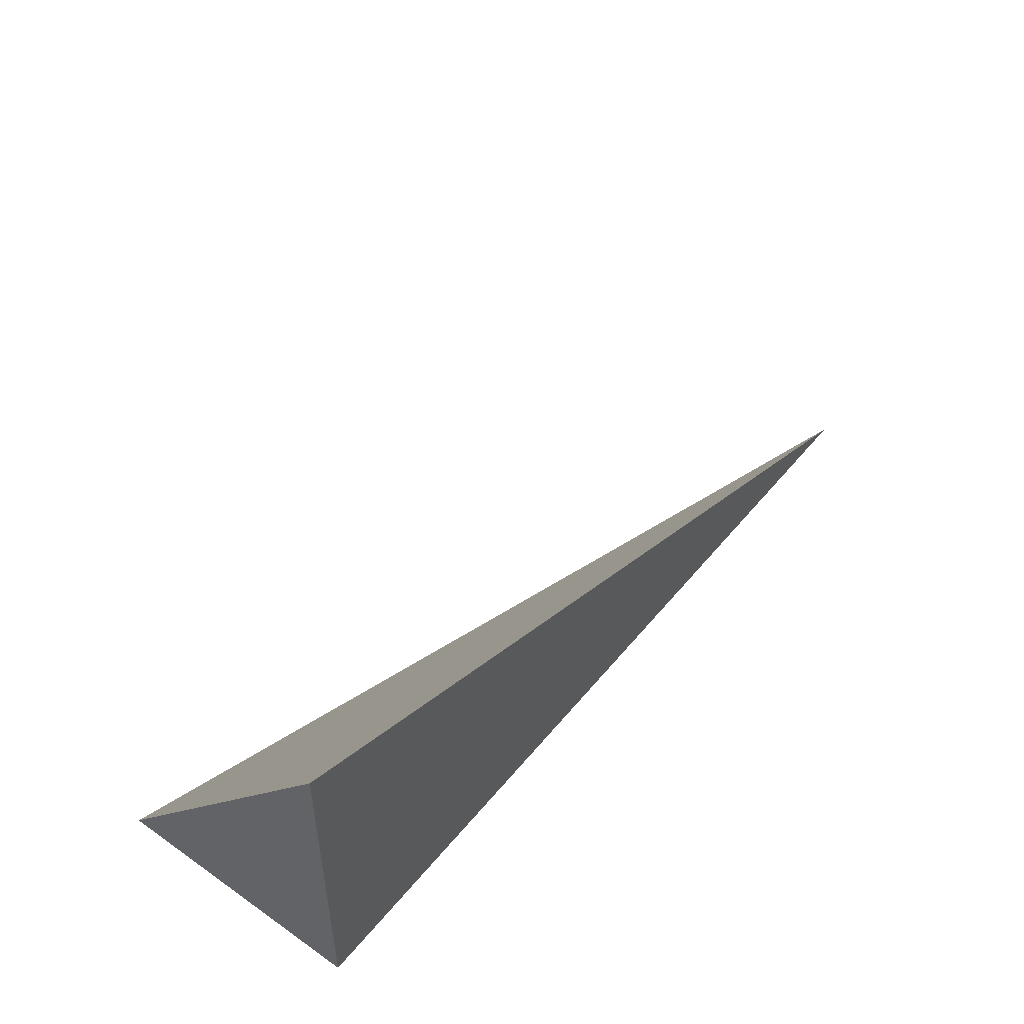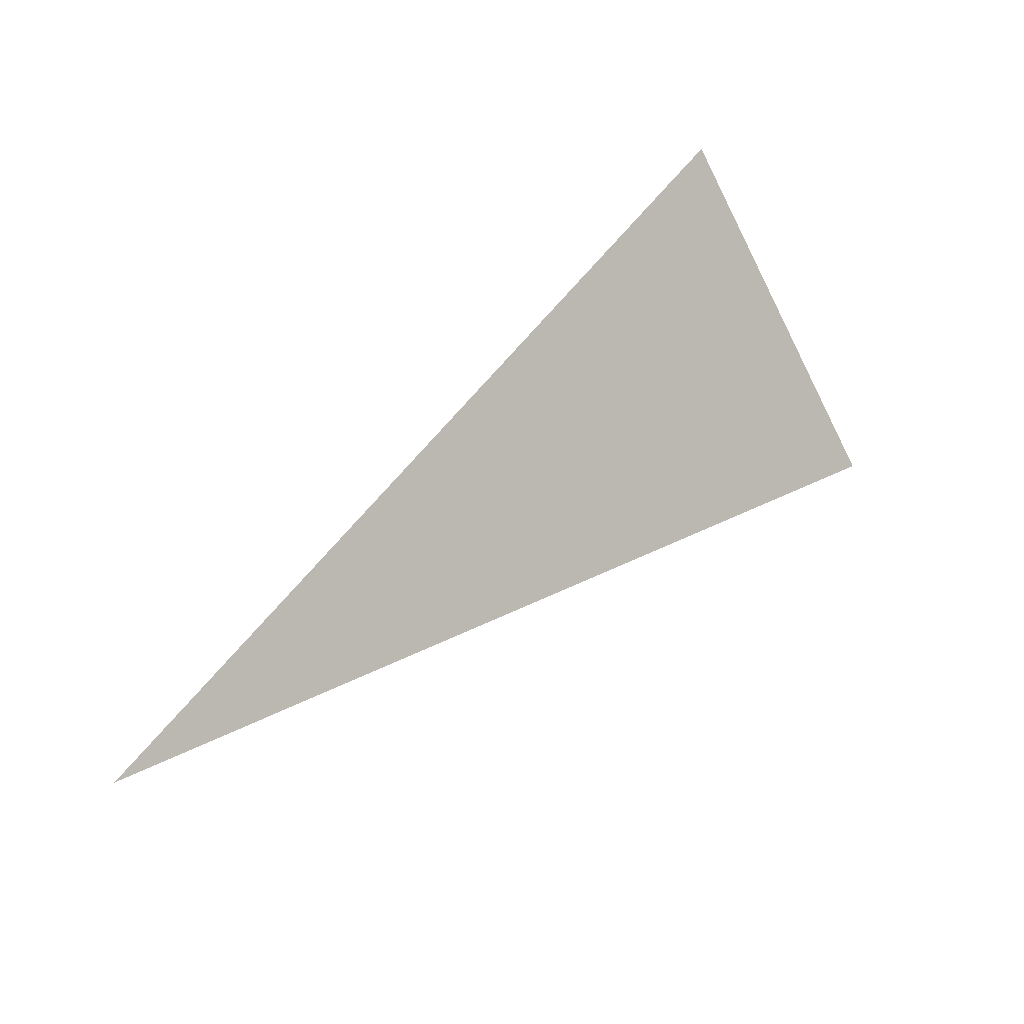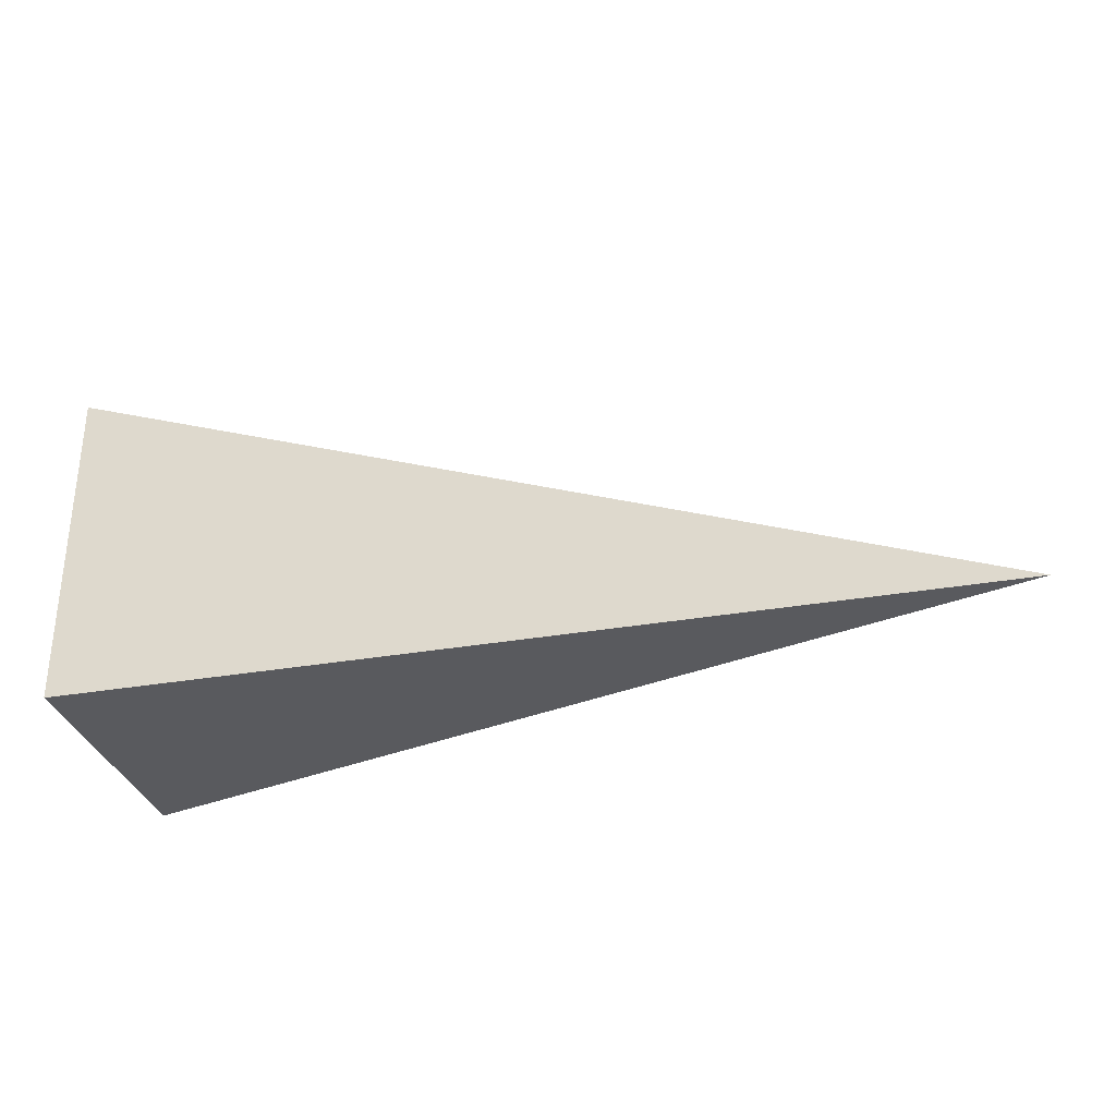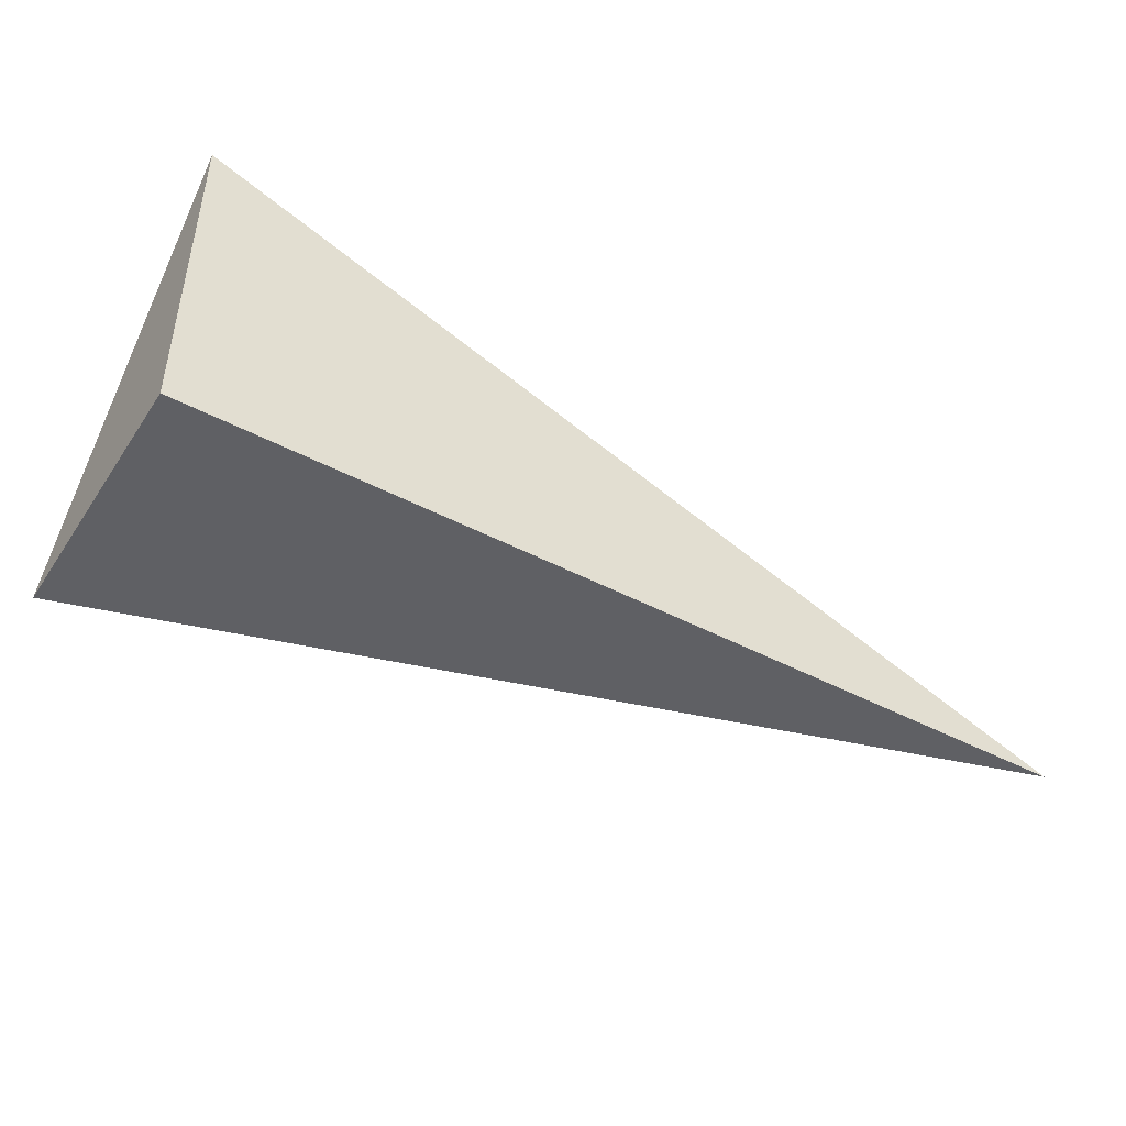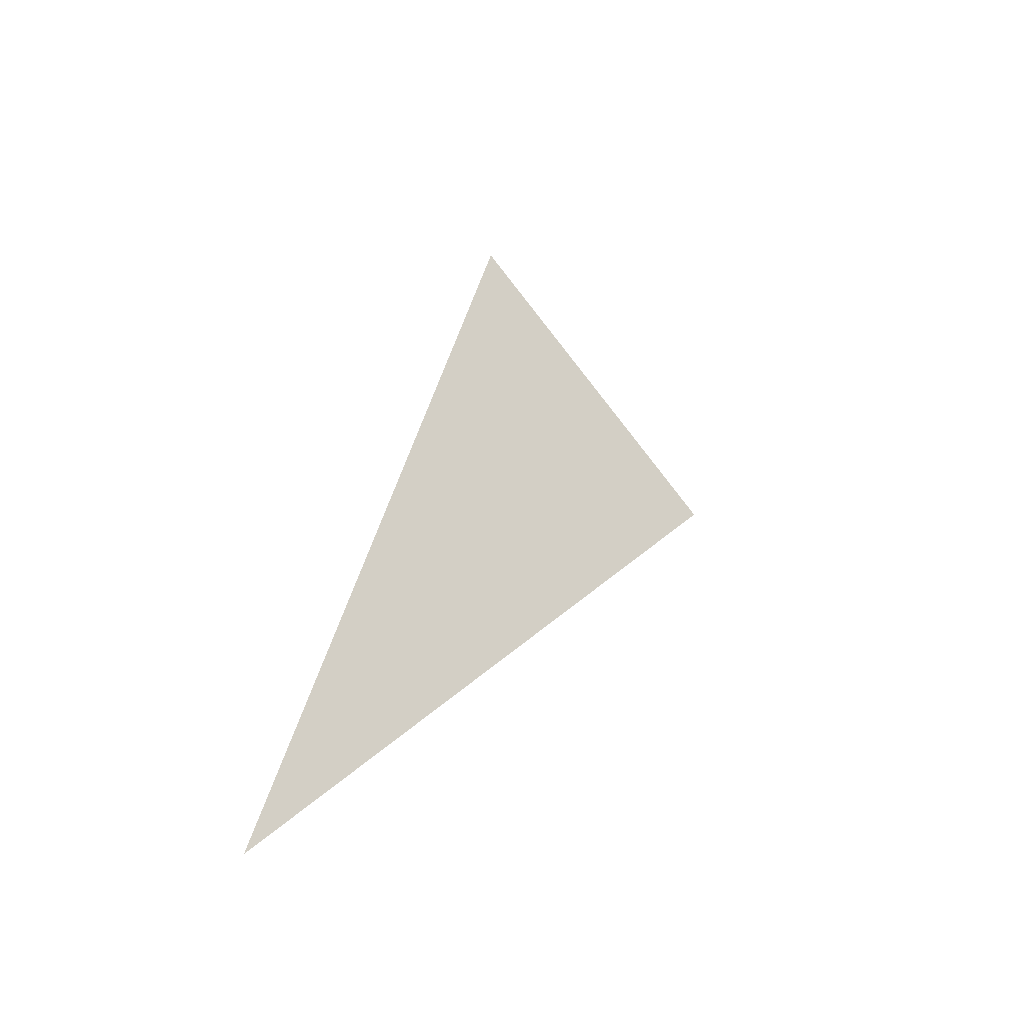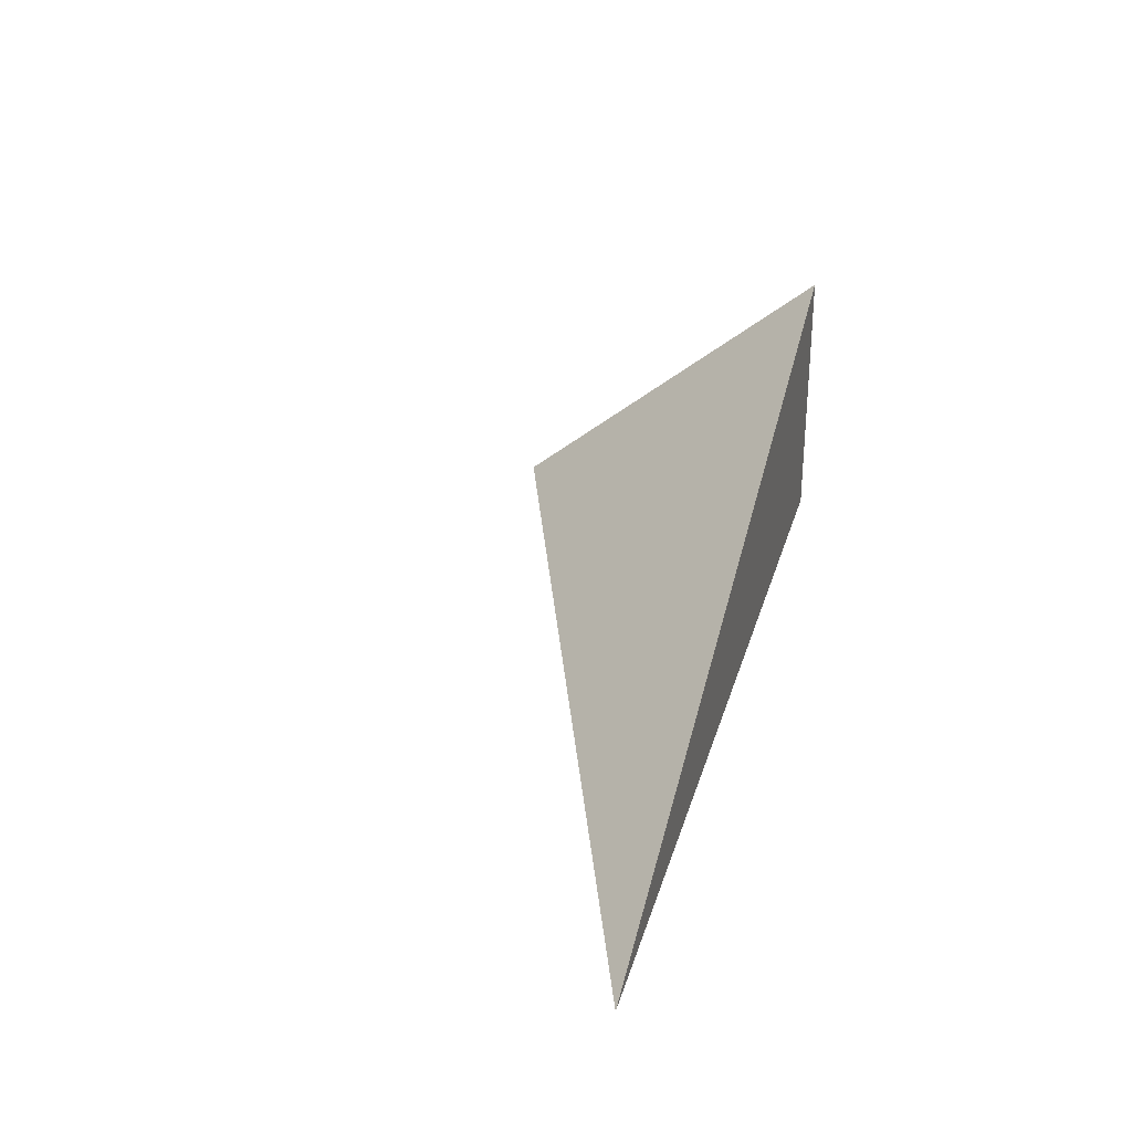
<metadata>
{"format":"obj","ext":"obj","renderer":"f3d","projection":"perspective","resolution":1024,"background":"white","views":[{"elev":49.0,"azim":-52.5,"up":"+Z"},{"elev":46.7,"azim":134.1,"up":"+Z"},{"elev":-31.5,"azim":14.0,"up":"+Z"},{"elev":-44.8,"azim":-31.7,"up":"+Z"},{"elev":21.4,"azim":103.4,"up":"+Z"},{"elev":29.7,"azim":105.2,"up":"+Y"}]}
</metadata>
<code>
v -0.3293 -0.09846 -0.1193
v 0.988 -0.09846 -0.1193
v -0.3293 0.2954 -0.1193
v -0.3293 -0.09846 0.3578
v -0.3293 0.09846 -0.1193
v 0.3293 0.09846 -0.1193
v 0.3293 -0.09846 -0.1193
v 0.3293 -0.09846 0.1193
v -0.3293 -0.09846 0.1193
v -0.3293 0.09846 0.1193
v -0.3293 -6.939e-18 -0.1193
v 0 -6.939e-18 -0.1193
v 0 -0.09846 -0.1193
v -0.3293 0.1969 -0.1193
v 0 0.1969 -0.1193
v 0 0.09846 -0.1193
v 0.6586 -6.939e-18 -0.1193
v 0.6586 -0.09846 -0.1193
v 0.3293 -6.939e-18 -0.1193
v 0 -0.09846 -6.939e-18
v -0.3293 -0.09846 -6.939e-18
v 0.6586 -0.09846 -6.939e-18
v 0.3293 -0.09846 -6.939e-18
v 0 -0.09846 0.2385
v -0.3293 -0.09846 0.2385
v 0 -0.09846 0.1193
v -0.3293 0.09846 -6.939e-18
v -0.3293 0.1969 -6.939e-18
v -0.3293 -6.939e-18 -6.939e-18
v -0.3293 -6.939e-18 0.2385
v -0.3293 -6.939e-18 0.1193
v 0.3293 -6.939e-18 -6.939e-18
v 0 0.09846 -6.939e-18
v 0 -6.939e-18 0.1193
v -0.3293 -0.04923 -0.1193
v -0.1647 -0.04923 -0.1193
v -0.1647 -0.09846 -0.1193
v -0.3293 0.04923 -0.1193
v -0.1647 0.04923 -0.1193
v -0.1647 -6.939e-18 -0.1193
v 0.1647 -0.04923 -0.1193
v 0.1647 -0.09846 -0.1193
v 0 -0.04923 -0.1193
v -0.3293 0.1477 -0.1193
v -0.1647 0.1477 -0.1193
v -0.1647 0.09846 -0.1193
v -0.3293 0.2462 -0.1193
v -0.1647 0.2462 -0.1193
v -0.1647 0.1969 -0.1193
v 0.1647 0.1477 -0.1193
v 0.1647 0.09846 -0.1193
v 0 0.1477 -0.1193
v 0.494 0.04923 -0.1193
v 0.494 -6.939e-18 -0.1193
v 0.3293 0.04923 -0.1193
v 0.8233 -0.04923 -0.1193
v 0.8233 -0.09846 -0.1193
v 0.6586 -0.04923 -0.1193
v 0.494 -0.09846 -0.1193
v 0.3293 -0.04923 -0.1193
v 0.494 -0.04923 -0.1193
v 0 0.04923 -0.1193
v 0.1647 0.04923 -0.1193
v 0.1647 -6.939e-18 -0.1193
v -0.1647 -0.09846 -0.05964
v -0.3293 -0.09846 -0.05964
v 0.1647 -0.09846 -0.05964
v 0 -0.09846 -0.05964
v -0.1647 -0.09846 0.05964
v -0.3293 -0.09846 0.05964
v -0.1647 -0.09846 -6.939e-18
v 0.494 -0.09846 -0.05964
v 0.3293 -0.09846 -0.05964
v 0.8233 -0.09846 -0.05964
v 0.6586 -0.09846 -0.05964
v 0.494 -0.09846 0.05964
v 0.3293 -0.09846 0.05964
v 0.494 -0.09846 -6.939e-18
v 0.1647 -0.09846 0.1789
v 0 -0.09846 0.1789
v 0.1647 -0.09846 0.1193
v -0.1647 -0.09846 0.2982
v -0.3293 -0.09846 0.2982
v -0.1647 -0.09846 0.2385
v -0.3293 -0.09846 0.1789
v -0.1647 -0.09846 0.1193
v -0.1647 -0.09846 0.1789
v 0.1647 -0.09846 -6.939e-18
v 0.1647 -0.09846 0.05964
v 0 -0.09846 0.05964
v -0.3293 0.1969 -0.05964
v -0.3293 0.2462 -0.05964
v -0.3293 0.09846 -0.05964
v -0.3293 0.1477 -0.05964
v -0.3293 0.09846 0.05964
v -0.3293 0.1477 0.05964
v -0.3293 0.1477 -6.939e-18
v -0.3293 -6.939e-18 -0.05964
v -0.3293 0.04923 -0.05964
v -0.3293 -0.04923 -0.05964
v -0.3293 -0.04923 0.05964
v -0.3293 -0.04923 -6.939e-18
v -0.3293 -0.04923 0.1789
v -0.3293 -0.04923 0.1193
v -0.3293 -0.04923 0.2982
v -0.3293 -0.04923 0.2385
v -0.3293 0.04923 0.1789
v -0.3293 0.04923 0.1193
v -0.3293 -6.939e-18 0.1789
v -0.3293 0.04923 -6.939e-18
v -0.3293 -6.939e-18 0.05964
v -0.3293 0.04923 0.05964
v 0.6586 -0.04923 -0.05964
v 0.3293 0.04923 -0.05964
v 0.494 -6.939e-18 -0.05964
v 0.3293 -0.04923 0.05964
v 0.494 -0.04923 -6.939e-18
v 0 0.1477 -0.05964
v 0.1647 0.09846 -0.05964
v -0.1647 0.1969 -0.05964
v -0.1647 0.09846 0.05964
v -0.1647 0.1477 -6.939e-18
v -0.1647 -6.939e-18 0.1789
v -0.1647 0.04923 0.1193
v -0.1647 -0.04923 0.2385
v 0.1647 -0.04923 0.1193
v 0 -0.04923 0.1789
v 0.1647 0.04923 -6.939e-18
v 0 0.04923 0.05964
v 0.1647 -6.939e-18 0.05964
f 1 35 37
f 35 11 36
f 36 13 37
f 35 36 37
f 11 38 40
f 38 5 39
f 39 12 40
f 38 39 40
f 12 41 43
f 41 7 42
f 42 13 43
f 41 42 43
f 11 40 36
f 40 12 43
f 43 13 36
f 40 43 36
f 5 44 46
f 44 14 45
f 45 16 46
f 44 45 46
f 14 47 49
f 47 3 48
f 48 15 49
f 47 48 49
f 15 50 52
f 50 6 51
f 51 16 52
f 50 51 52
f 14 49 45
f 49 15 52
f 52 16 45
f 49 52 45
f 6 53 55
f 53 17 54
f 54 19 55
f 53 54 55
f 17 56 58
f 56 2 57
f 57 18 58
f 56 57 58
f 18 59 61
f 59 7 60
f 60 19 61
f 59 60 61
f 17 58 54
f 58 18 61
f 61 19 54
f 58 61 54
f 5 46 39
f 46 16 62
f 62 12 39
f 46 62 39
f 16 51 63
f 51 6 55
f 55 19 63
f 51 55 63
f 19 60 64
f 60 7 41
f 41 12 64
f 60 41 64
f 16 63 62
f 63 19 64
f 64 12 62
f 63 64 62
f 1 37 66
f 37 13 65
f 65 21 66
f 37 65 66
f 13 42 68
f 42 7 67
f 67 20 68
f 42 67 68
f 20 69 71
f 69 9 70
f 70 21 71
f 69 70 71
f 13 68 65
f 68 20 71
f 71 21 65
f 68 71 65
f 7 59 73
f 59 18 72
f 72 23 73
f 59 72 73
f 18 57 75
f 57 2 74
f 74 22 75
f 57 74 75
f 22 76 78
f 76 8 77
f 77 23 78
f 76 77 78
f 18 75 72
f 75 22 78
f 78 23 72
f 75 78 72
f 8 79 81
f 79 24 80
f 80 26 81
f 79 80 81
f 24 82 84
f 82 4 83
f 83 25 84
f 82 83 84
f 25 85 87
f 85 9 86
f 86 26 87
f 85 86 87
f 24 84 80
f 84 25 87
f 87 26 80
f 84 87 80
f 7 73 67
f 73 23 88
f 88 20 67
f 73 88 67
f 23 77 89
f 77 8 81
f 81 26 89
f 77 81 89
f 26 86 90
f 86 9 69
f 69 20 90
f 86 69 90
f 23 89 88
f 89 26 90
f 90 20 88
f 89 90 88
f 3 47 92
f 47 14 91
f 91 28 92
f 47 91 92
f 14 44 94
f 44 5 93
f 93 27 94
f 44 93 94
f 27 95 97
f 95 10 96
f 96 28 97
f 95 96 97
f 14 94 91
f 94 27 97
f 97 28 91
f 94 97 91
f 5 38 99
f 38 11 98
f 98 29 99
f 38 98 99
f 11 35 100
f 35 1 66
f 66 21 100
f 35 66 100
f 21 70 102
f 70 9 101
f 101 29 102
f 70 101 102
f 11 100 98
f 100 21 102
f 102 29 98
f 100 102 98
f 9 85 104
f 85 25 103
f 103 31 104
f 85 103 104
f 25 83 106
f 83 4 105
f 105 30 106
f 83 105 106
f 30 107 109
f 107 10 108
f 108 31 109
f 107 108 109
f 25 106 103
f 106 30 109
f 109 31 103
f 106 109 103
f 5 99 93
f 99 29 110
f 110 27 93
f 99 110 93
f 29 101 111
f 101 9 104
f 104 31 111
f 101 104 111
f 31 108 112
f 108 10 95
f 95 27 112
f 108 95 112
f 29 111 110
f 111 31 112
f 112 27 110
f 111 112 110
f 2 56 74
f 56 17 113
f 113 22 74
f 56 113 74
f 17 53 115
f 53 6 114
f 114 32 115
f 53 114 115
f 32 116 117
f 116 8 76
f 76 22 117
f 116 76 117
f 17 115 113
f 115 32 117
f 117 22 113
f 115 117 113
f 6 50 119
f 50 15 118
f 118 33 119
f 50 118 119
f 15 48 120
f 48 3 92
f 92 28 120
f 48 92 120
f 28 96 122
f 96 10 121
f 121 33 122
f 96 121 122
f 15 120 118
f 120 28 122
f 122 33 118
f 120 122 118
f 10 107 124
f 107 30 123
f 123 34 124
f 107 123 124
f 30 105 125
f 105 4 82
f 82 24 125
f 105 82 125
f 24 79 127
f 79 8 126
f 126 34 127
f 79 126 127
f 30 125 123
f 125 24 127
f 127 34 123
f 125 127 123
f 6 119 114
f 119 33 128
f 128 32 114
f 119 128 114
f 33 121 129
f 121 10 124
f 124 34 129
f 121 124 129
f 34 126 130
f 126 8 116
f 116 32 130
f 126 116 130
f 33 129 128
f 129 34 130
f 130 32 128
f 129 130 128

</code>
